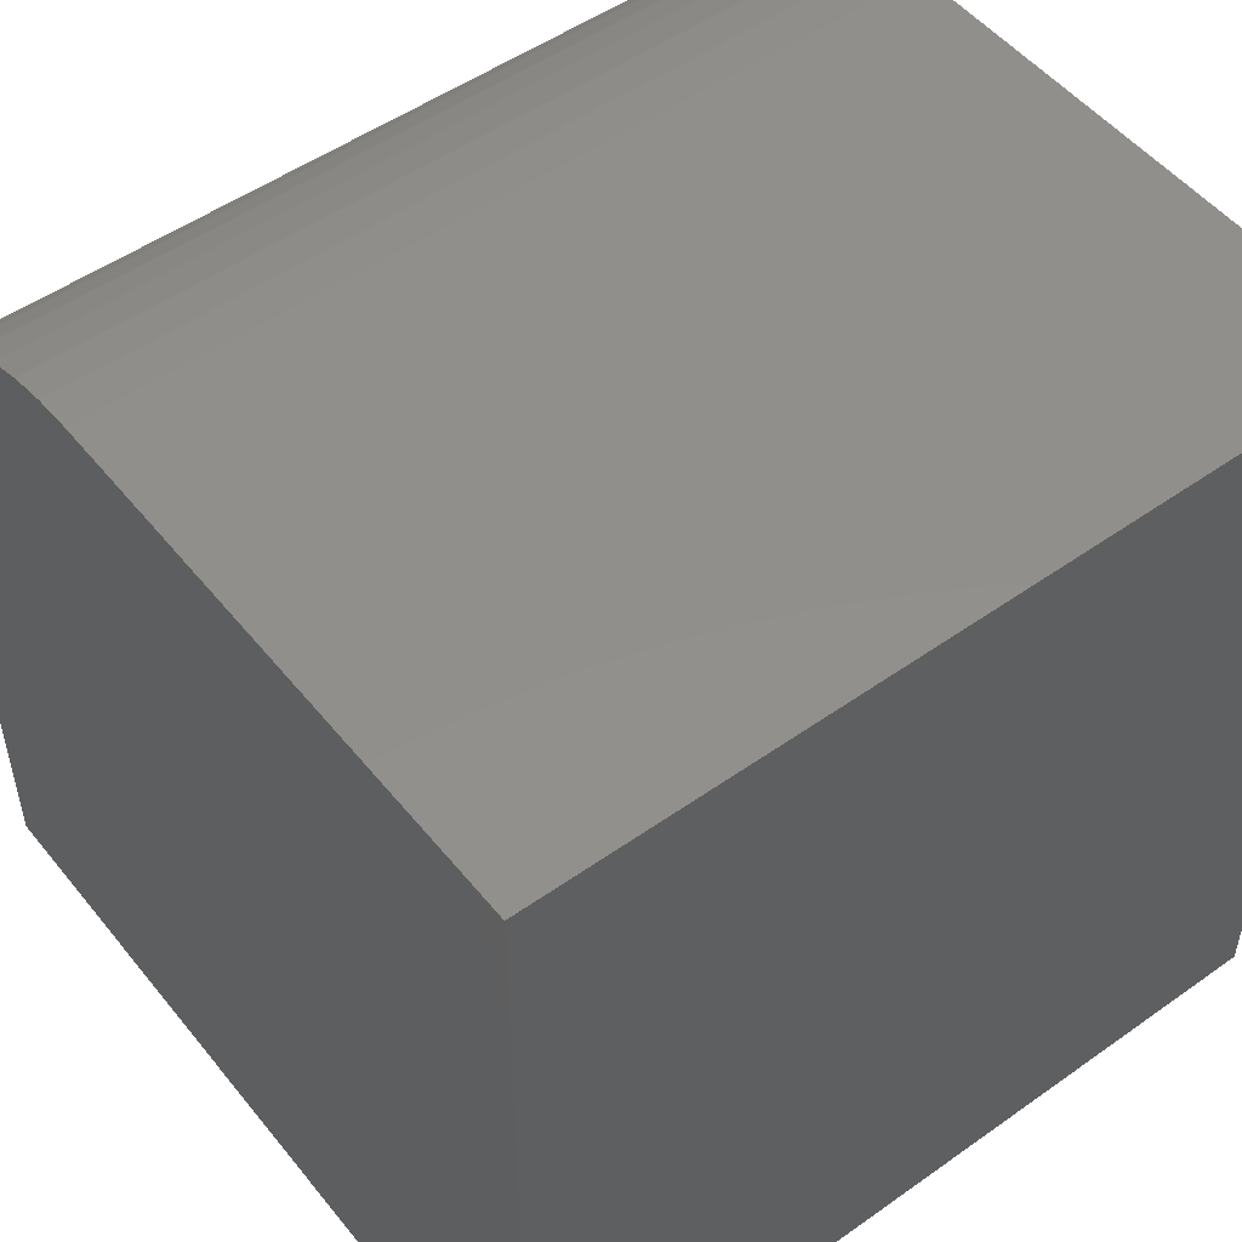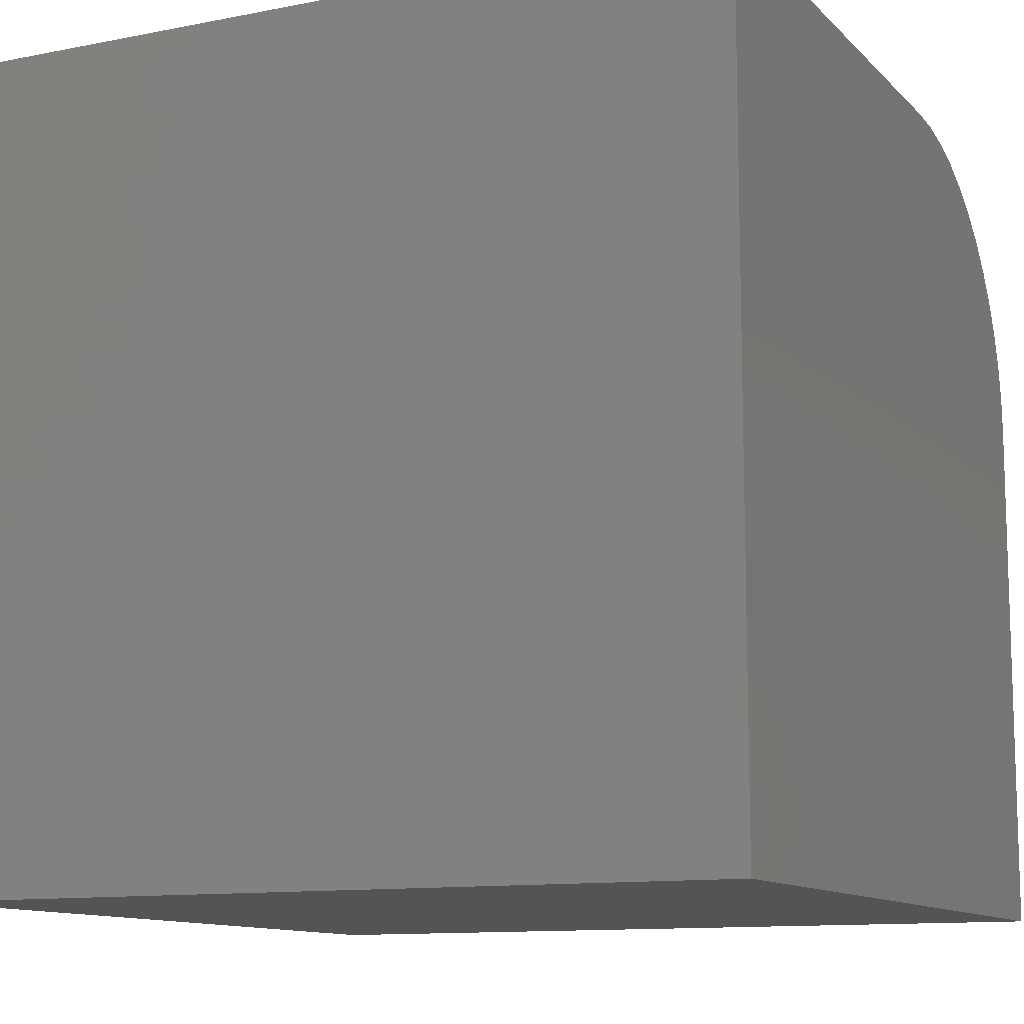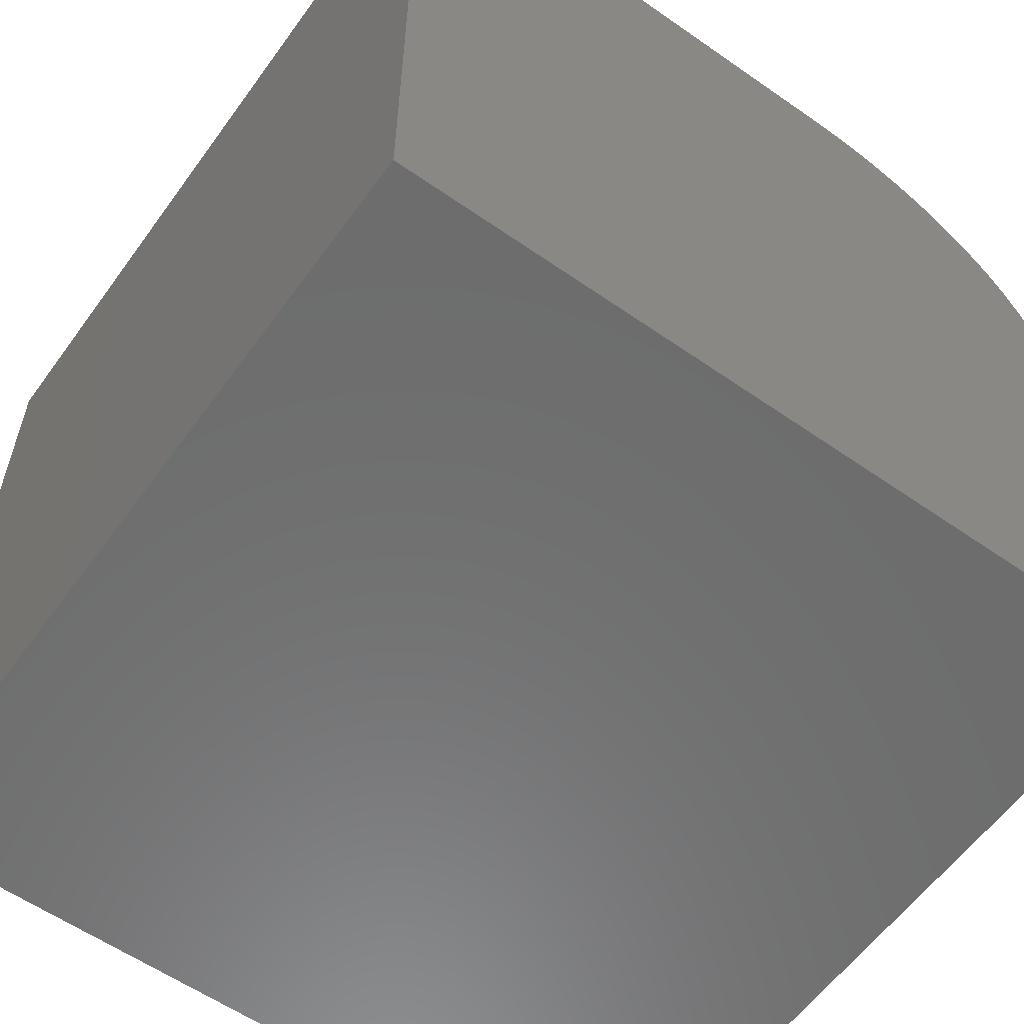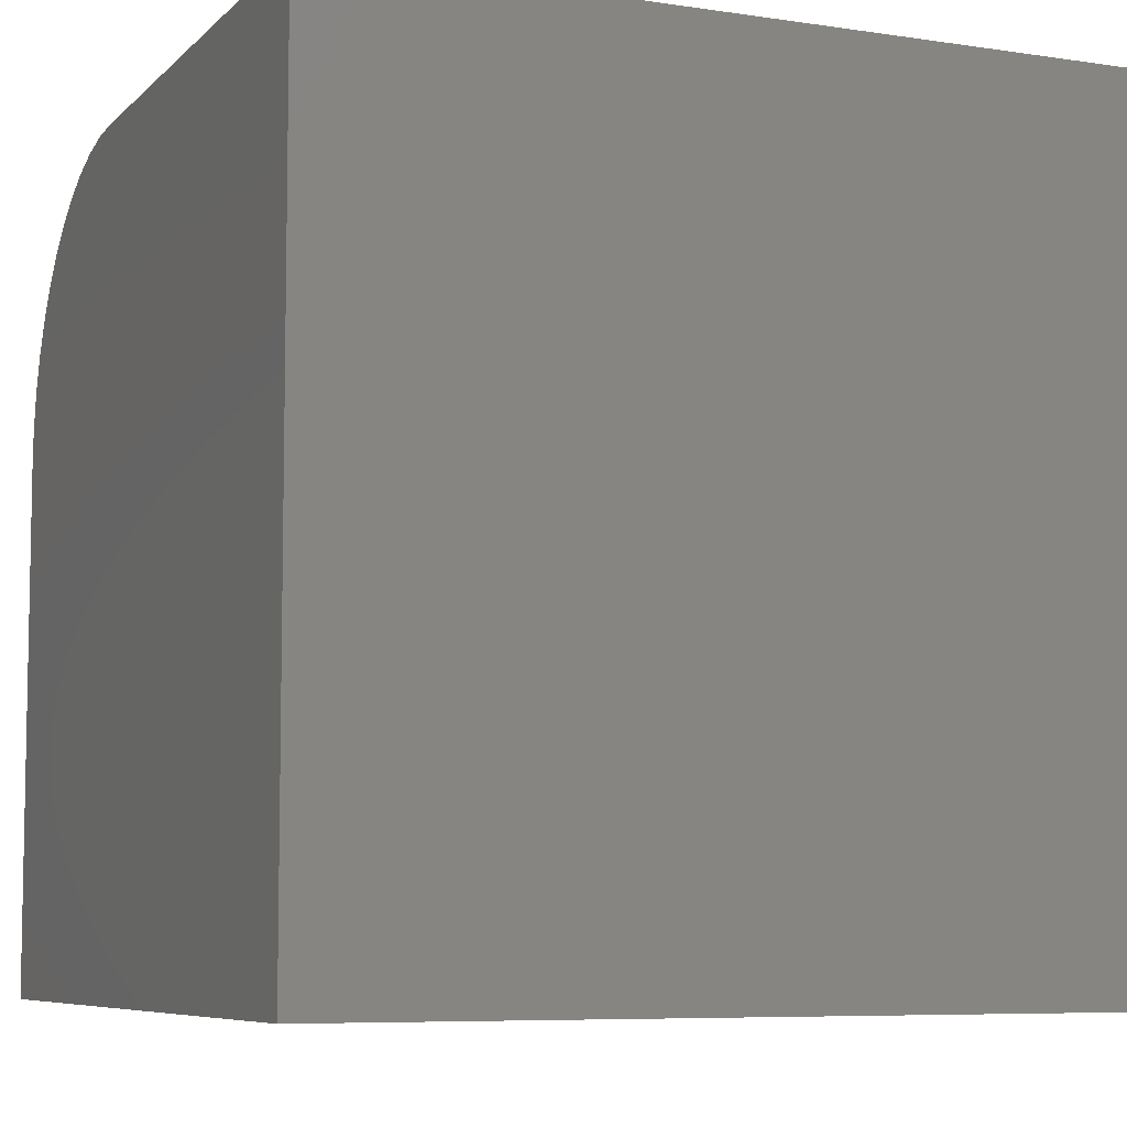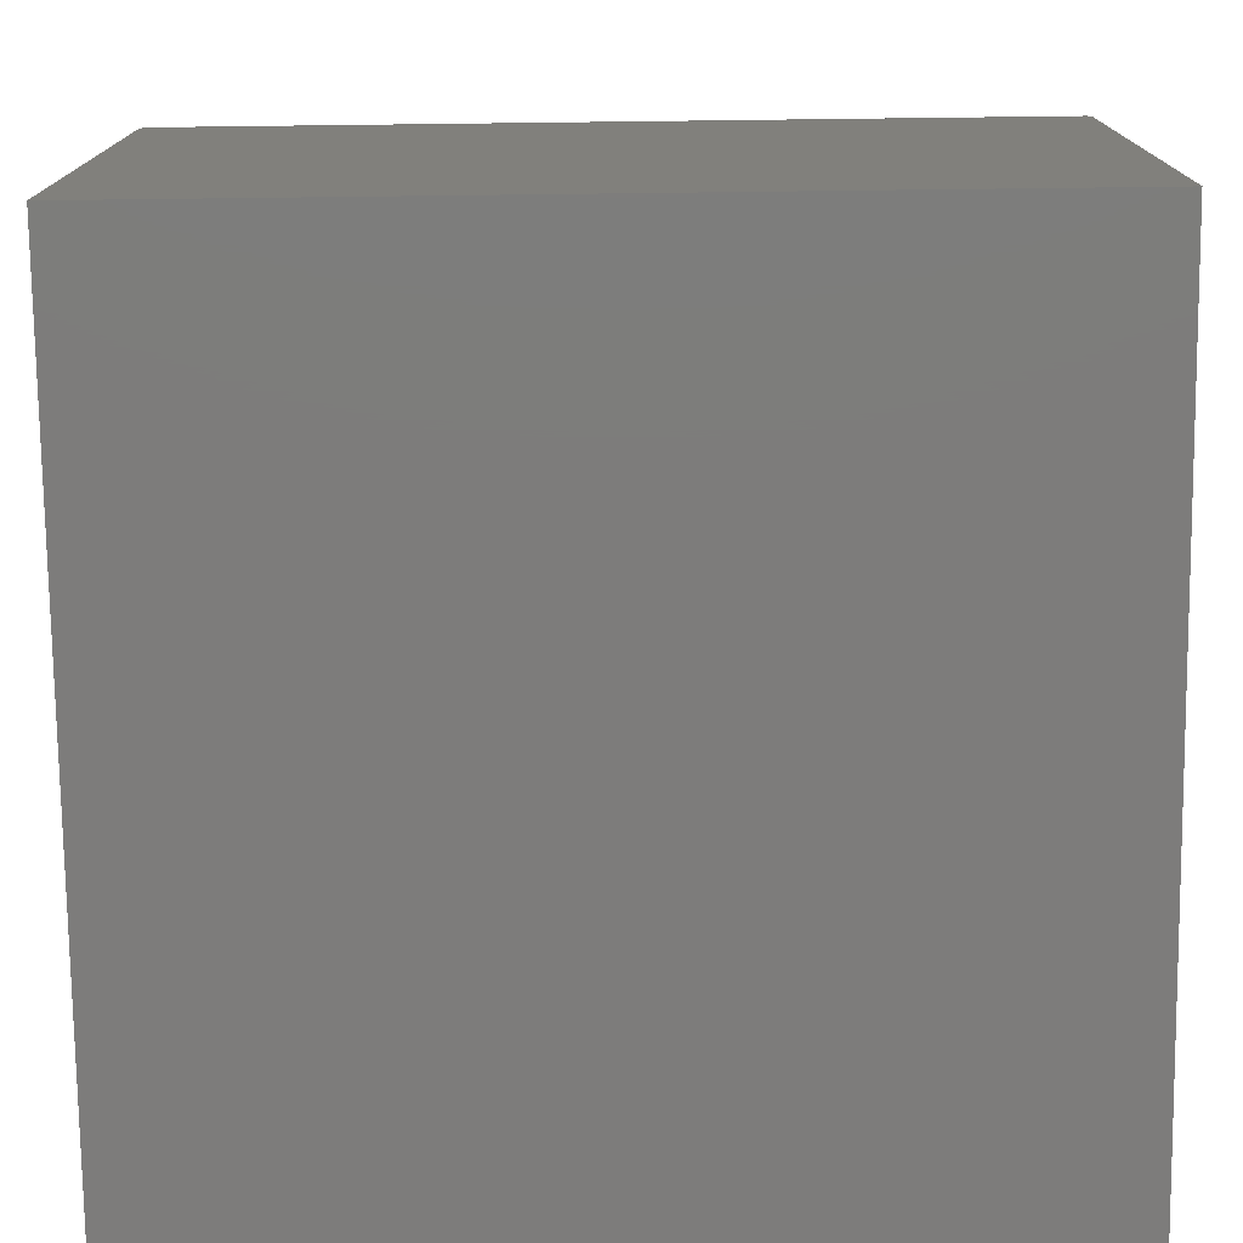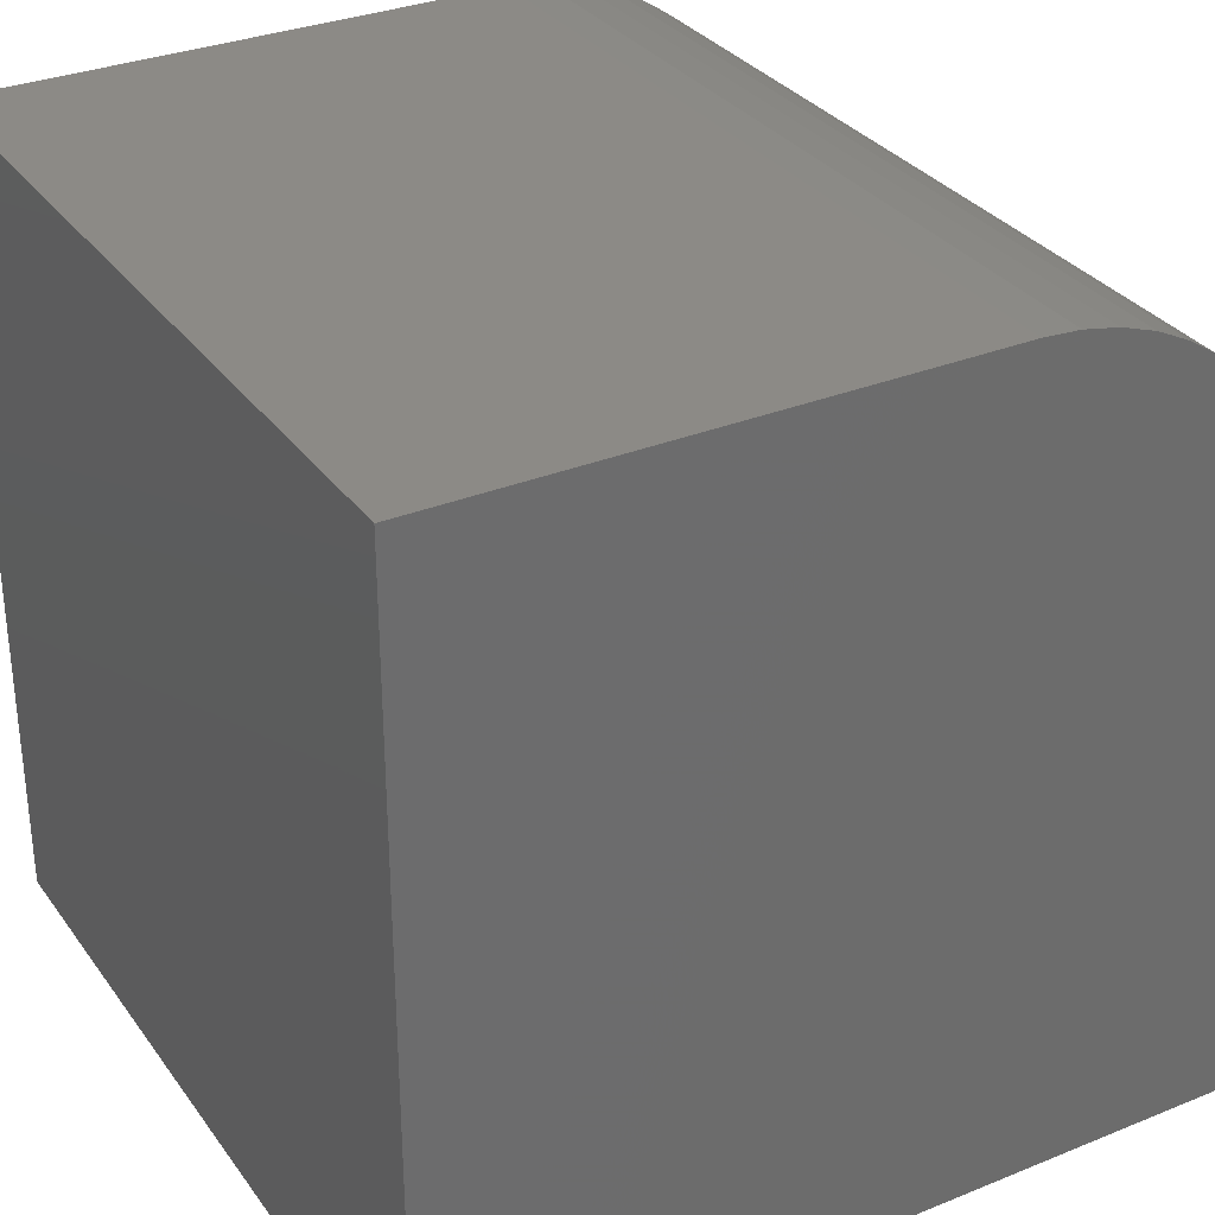
<metadata>
{"format":"stl","ext":"stl","renderer":"f3d","projection":"perspective","resolution":1024,"background":"white","views":[{"elev":51.3,"azim":142.4,"up":"+Y"},{"elev":-11.4,"azim":-154.3,"up":"+Y"},{"elev":-58.9,"azim":54.3,"up":"+Z"},{"elev":-7.1,"azim":-23.6,"up":"+Z"},{"elev":-76.0,"azim":-179.3,"up":"+Z"},{"elev":31.7,"azim":-119.8,"up":"+Y"}]}
</metadata>
<code>
# stl→obj: 32 verts, 60 faces
v 0 0 0
v 0 0 10
v 0 10 0
v 0 6.556 10
v 0 10 6.556
v 0 7.006 9.971
v 0 7.448 9.883
v 0 7.874 9.738
v 0 8.278 9.539
v 0 8.653 9.288
v 0 8.991 8.991
v 0 9.288 8.653
v 0 9.539 8.278
v 0 9.738 7.874
v 0 9.883 7.448
v 0 9.971 7.006
v 10 6.556 10
v 10 0 10
v 10 0 0
v 10 8.991 8.991
v 10 8.653 9.288
v 10 10 6.556
v 10 10 0
v 10 7.006 9.971
v 10 7.448 9.883
v 10 9.738 7.874
v 10 9.539 8.278
v 10 9.883 7.448
v 10 9.971 7.006
v 10 9.288 8.653
v 10 8.278 9.539
v 10 7.874 9.738
f 1 2 3
f 3 2 4
f 3 4 5
f 5 4 6
f 5 6 7
f 7 8 5
f 5 8 9
f 5 9 10
f 10 11 5
f 5 11 12
f 5 12 13
f 14 15 13
f 13 15 16
f 13 16 5
f 4 2 17
f 17 2 18
f 17 18 19
f 20 21 22
f 19 23 17
f 17 23 22
f 17 22 24
f 24 22 25
f 26 27 28
f 28 27 29
f 29 27 22
f 22 27 30
f 22 30 20
f 21 31 22
f 22 31 32
f 22 32 25
f 3 23 1
f 1 23 19
f 22 23 5
f 5 23 3
f 19 18 1
f 1 18 2
f 4 17 24
f 4 24 6
f 6 24 25
f 6 25 7
f 7 25 32
f 7 32 8
f 8 32 31
f 8 31 9
f 9 31 21
f 9 21 10
f 10 21 20
f 10 20 11
f 11 20 30
f 11 30 12
f 12 30 27
f 12 27 13
f 13 27 26
f 13 26 14
f 14 26 28
f 14 28 15
f 15 28 29
f 15 29 16
f 16 29 22
f 16 22 5

</code>
